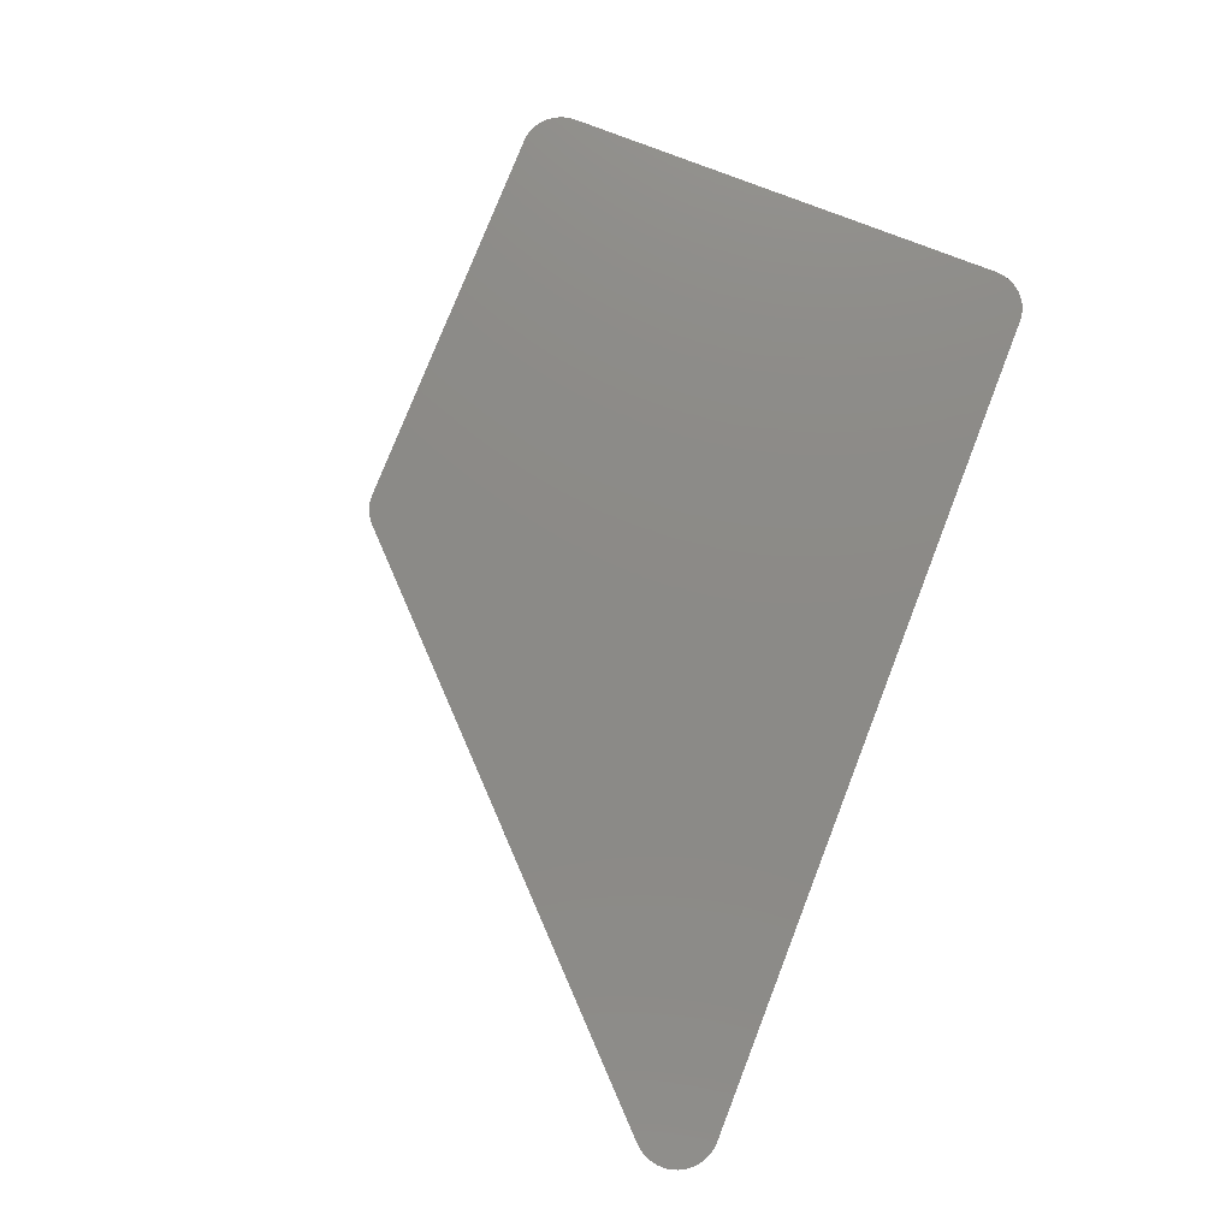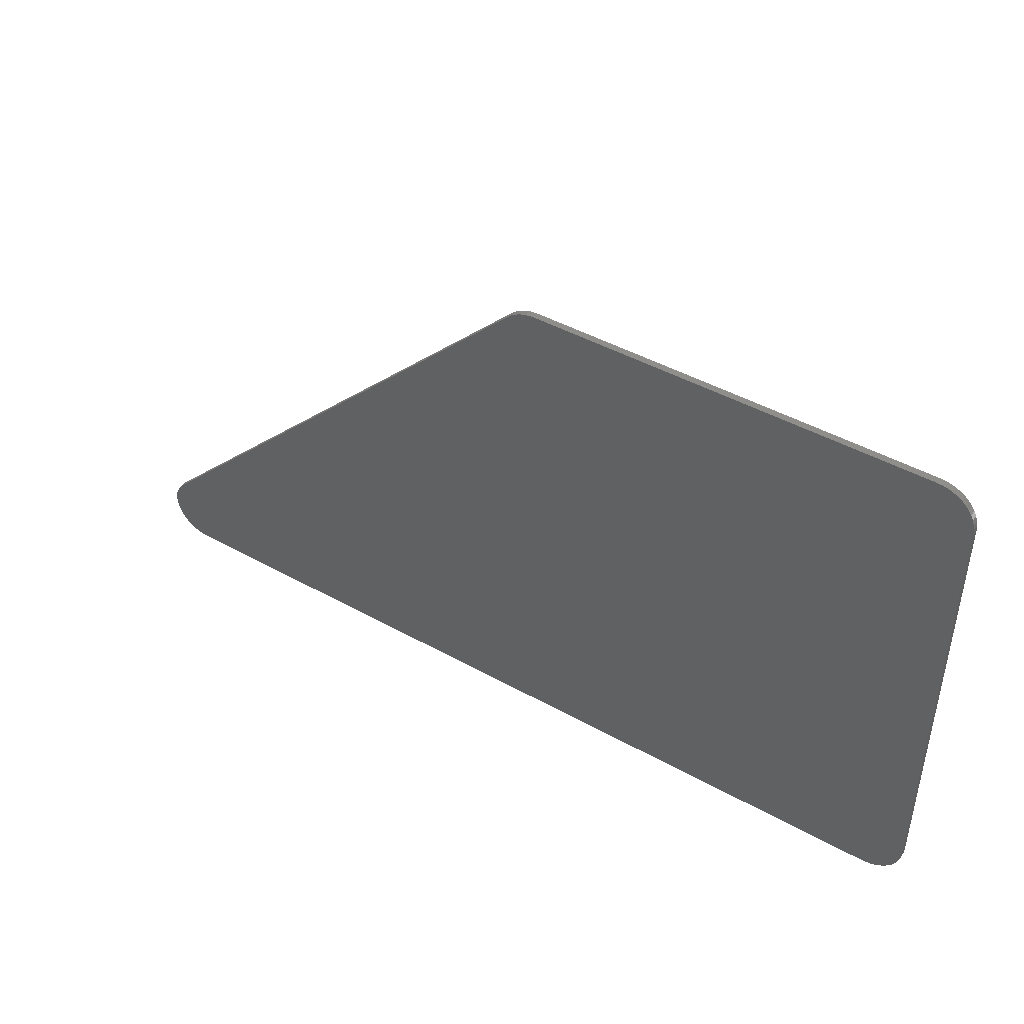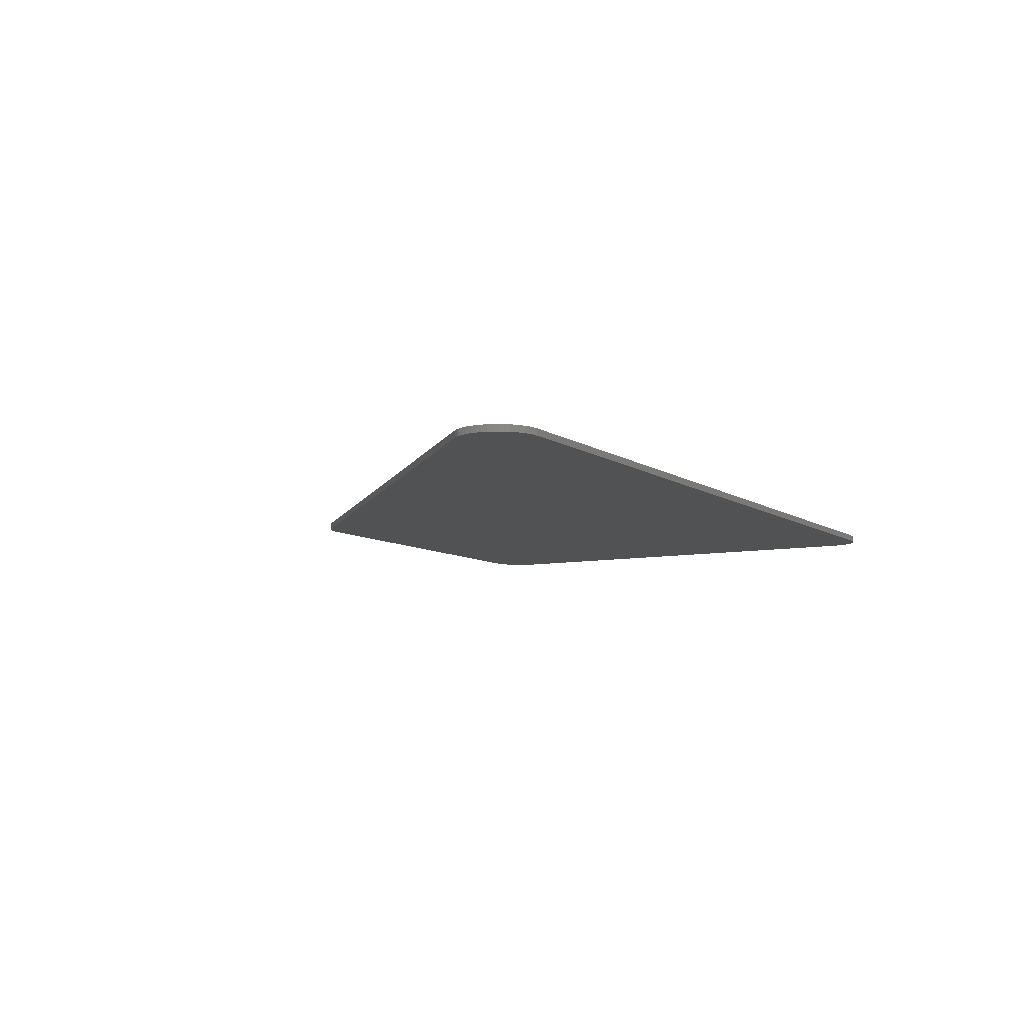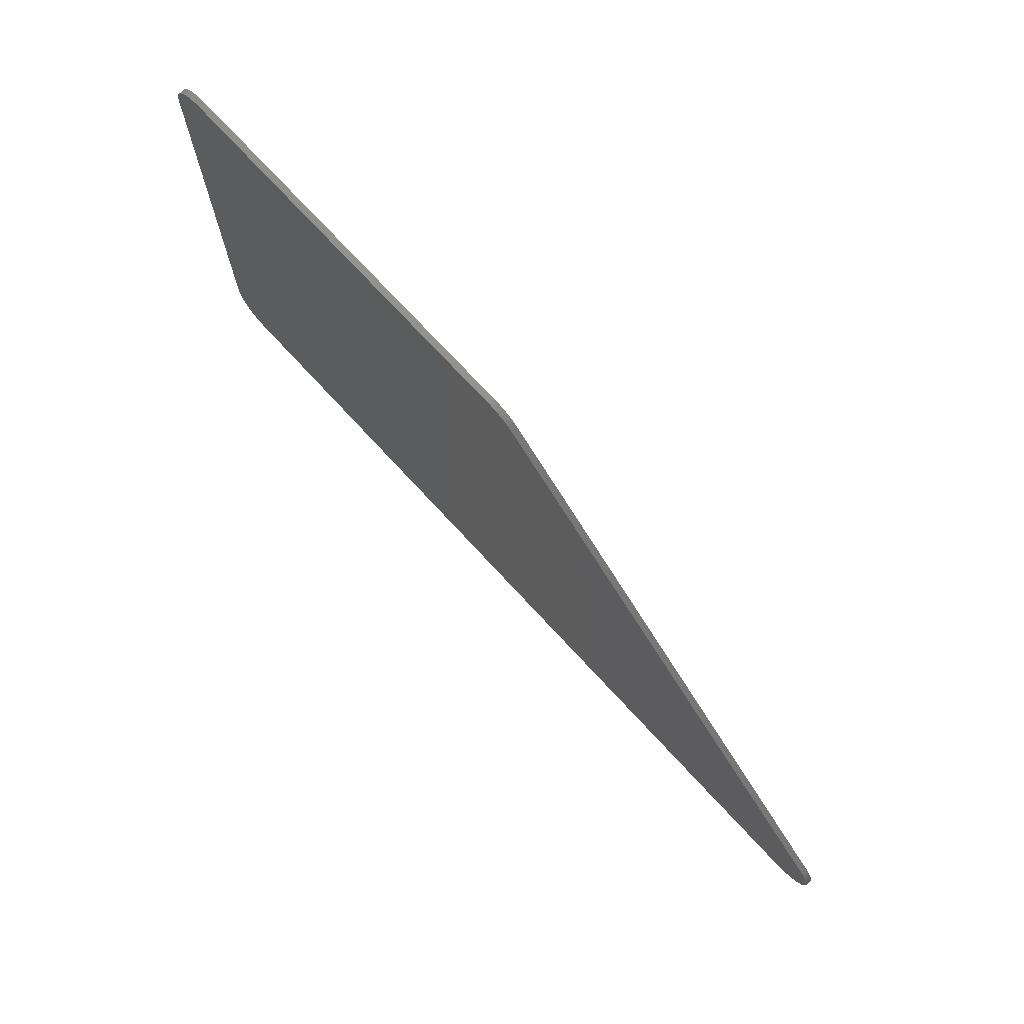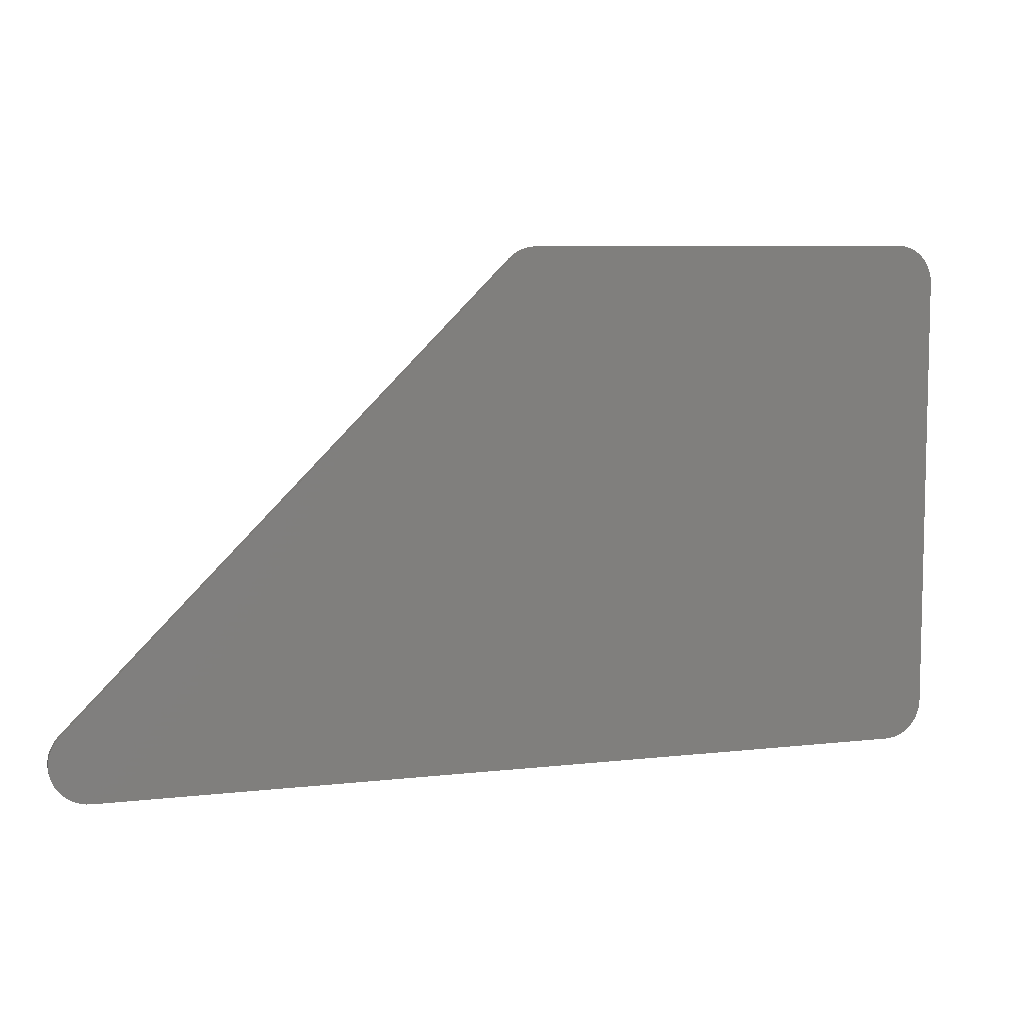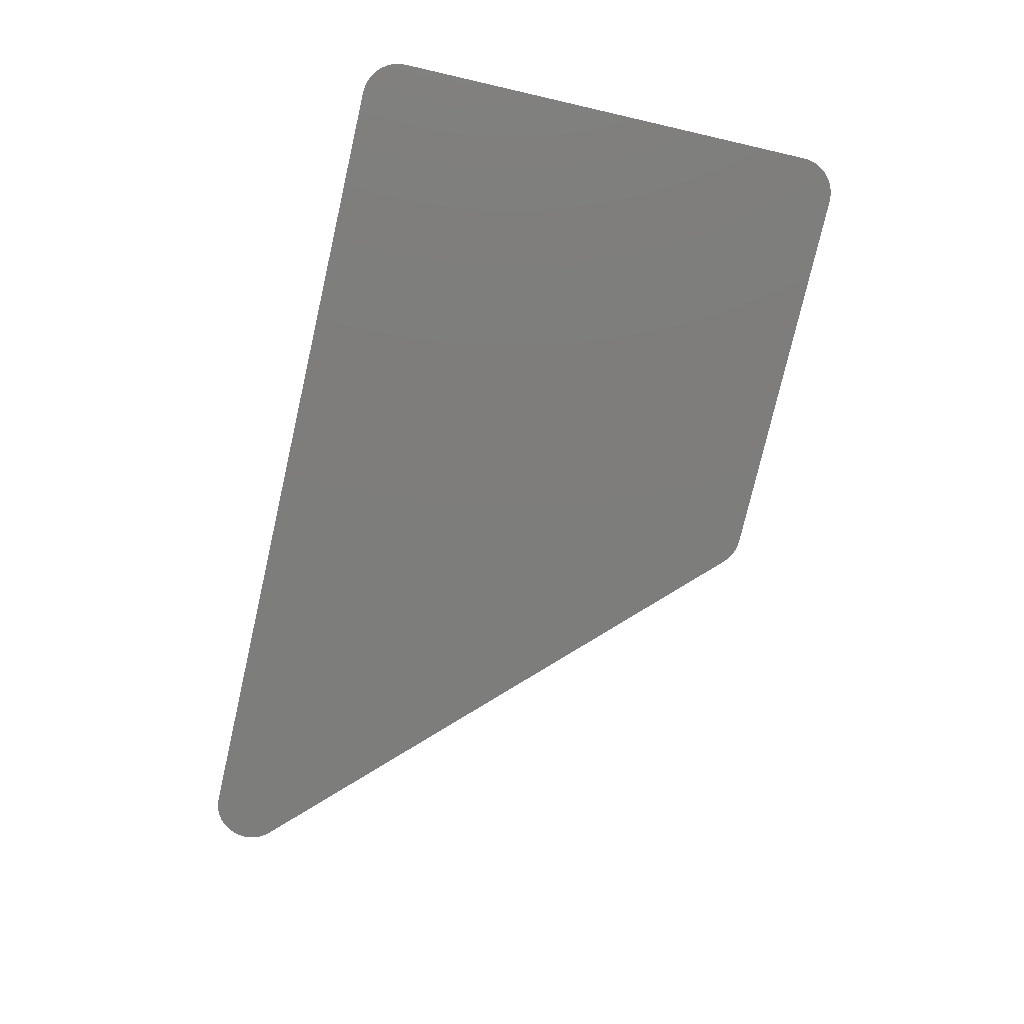
<metadata>
{"format":"stl","ext":"stl","renderer":"f3d","projection":"perspective","resolution":1024,"background":"white","views":[{"elev":77.6,"azim":111.3,"up":"+Y"},{"elev":44.6,"azim":-147.0,"up":"+Z"},{"elev":-8.1,"azim":119.4,"up":"+Y"},{"elev":72.6,"azim":47.4,"up":"+Z"},{"elev":7.7,"azim":162.2,"up":"+Z"},{"elev":-76.8,"azim":-102.9,"up":"+Y"}]}
</metadata>
<code>
# stl→obj: 110 verts, 216 faces
v -6.6 0 4
v -7.2 0 3.4
v -7.195 0 3.478
v -6.678 0 3.995
v -7.179 0 3.555
v -6.755 0 3.979
v -7.154 0 3.63
v -6.83 0 3.954
v -7.12 0 3.7
v -6.9 0 3.92
v -7.076 0 3.765
v -6.965 0 3.876
v -7.024 0 3.824
v -0.1556 0 3.824
v -0.5799 0 4
v -0.5016 0 3.995
v -0.2146 0 3.876
v -0.4246 0 3.979
v -0.2799 0 3.92
v -0.3503 0 3.954
v -6.6 0 -4
v -7.195 0 -3.478
v -7.2 0 -3.4
v -6.678 0 -3.995
v -7.179 0 -3.555
v -6.755 0 -3.979
v -7.154 0 -3.63
v -6.83 0 -3.954
v -7.12 0 -3.7
v -6.9 0 -3.92
v -7.076 0 -3.765
v -6.965 0 -3.876
v -7.024 0 -3.824
v 6.22 0 -4
v 6.375 0 -3.979
v 6.298 0 -3.995
v 6.45 0 -3.954
v 6.52 0 -3.92
v 6.585 0 -3.876
v 6.644 0 -3.824
v 6.696 0 -3.765
v 6.74 0 -3.7
v 6.774 0 -3.63
v 6.8 0 -3.555
v 6.815 0 -3.478
v 6.82 0 -3.4
v 6.815 0 -3.322
v 6.8 0 -3.245
v 6.774 0 -3.17
v 6.74 0 -3.1
v 6.696 0 -3.035
v 6.644 0 -2.976
v -7.2 -0.1 3.4
v -7.195 -0.1 3.478
v -7.179 -0.1 3.555
v -7.154 -0.1 3.63
v -7.12 -0.1 3.7
v -7.076 -0.1 3.765
v -7.024 -0.1 3.824
v -6.965 -0.1 3.876
v -6.9 -0.1 3.92
v -6.83 -0.1 3.954
v -6.755 -0.1 3.979
v -6.678 -0.1 3.995
v -6.6 -0.1 4
v -0.5016 -0.1 3.995
v -0.5799 -0.1 4
v -0.4246 -0.1 3.979
v -0.3503 -0.1 3.954
v -0.2799 -0.1 3.92
v -0.2146 -0.1 3.876
v -0.1556 -0.1 3.824
v -7.2 -0.1 -3.4
v -7.195 -0.1 -3.478
v -7.179 -0.1 -3.555
v -7.154 -0.1 -3.63
v -7.12 -0.1 -3.7
v -7.076 -0.1 -3.765
v -7.024 -0.1 -3.824
v -6.965 -0.1 -3.876
v -6.9 -0.1 -3.92
v -6.83 -0.1 -3.954
v -6.755 -0.1 -3.979
v -6.678 -0.1 -3.995
v -6.6 -0.1 -4
v 6.22 -0.1 -4
v 6.298 -0.1 -3.995
v 6.375 -0.1 -3.979
v 6.45 -0.1 -3.954
v 6.52 -0.1 -3.92
v 6.585 -0.1 -3.876
v 6.644 -0.1 -3.824
v 6.696 -0.1 -3.765
v 6.74 -0.1 -3.7
v 6.774 -0.1 -3.63
v 6.8 -0.1 -3.555
v 6.815 -0.1 -3.478
v 6.82 -0.1 -3.4
v 6.815 -0.1 -3.322
v 6.8 -0.1 -3.245
v 6.774 -0.1 -3.17
v 6.74 -0.1 -3.1
v 6.696 -0.1 -3.035
v 6.644 -0.1 -2.976
v -3.667 -0.1 4
v -7.2 -0.1 2.214
v -7.2 -0.1 -0.8457
v -0.3333 -0.1 -4
v -2.75 -0.1 1.8
v -1.25 -0.1 -1.8
f 1 2 3
f 3 4 1
f 4 3 5
f 5 6 4
f 6 5 7
f 7 8 6
f 8 7 9
f 9 10 8
f 10 9 11
f 11 12 10
f 12 11 13
f 14 15 16
f 16 17 14
f 17 16 18
f 18 19 17
f 19 18 20
f 21 22 23
f 22 21 24
f 24 25 22
f 25 24 26
f 26 27 25
f 27 26 28
f 28 29 27
f 29 28 30
f 30 31 29
f 31 30 32
f 32 33 31
f 34 35 36
f 34 37 35
f 34 38 37
f 34 39 38
f 34 40 39
f 34 41 40
f 34 42 41
f 34 43 42
f 34 44 43
f 34 45 44
f 34 46 45
f 34 47 46
f 34 48 47
f 34 49 48
f 34 50 49
f 34 51 50
f 34 52 51
f 3 2 53
f 53 54 3
f 5 3 54
f 54 55 5
f 7 5 55
f 55 56 7
f 9 7 56
f 56 57 9
f 11 9 57
f 57 58 11
f 13 11 58
f 58 59 13
f 12 13 59
f 59 60 12
f 10 12 60
f 60 61 10
f 8 10 61
f 61 62 8
f 6 8 62
f 62 63 6
f 4 6 63
f 63 64 4
f 1 4 64
f 64 65 1
f 66 16 15
f 15 67 66
f 68 18 16
f 16 66 68
f 69 20 18
f 18 68 69
f 70 19 20
f 20 69 70
f 71 17 19
f 19 70 71
f 72 14 17
f 17 71 72
f 22 73 23
f 73 22 74
f 25 74 22
f 74 25 75
f 27 75 25
f 75 27 76
f 29 76 27
f 76 29 77
f 31 77 29
f 77 31 78
f 33 78 31
f 78 33 79
f 32 79 33
f 79 32 80
f 30 80 32
f 80 30 81
f 28 81 30
f 81 28 82
f 26 82 28
f 82 26 83
f 24 83 26
f 83 24 84
f 21 84 24
f 84 21 85
f 36 86 34
f 86 36 87
f 35 87 36
f 87 35 88
f 37 88 35
f 88 37 89
f 38 89 37
f 89 38 90
f 39 90 38
f 90 39 91
f 40 91 39
f 91 40 92
f 41 92 40
f 92 41 93
f 42 93 41
f 93 42 94
f 43 94 42
f 94 43 95
f 44 95 43
f 95 44 96
f 45 96 44
f 96 45 97
f 46 97 45
f 97 46 98
f 47 98 46
f 98 47 99
f 48 99 47
f 99 48 100
f 49 100 48
f 100 49 101
f 50 101 49
f 101 50 102
f 51 102 50
f 102 51 103
f 52 103 51
f 103 52 104
f 65 54 53
f 54 65 64
f 64 55 54
f 55 64 63
f 63 56 55
f 56 63 62
f 62 57 56
f 57 62 61
f 61 58 57
f 58 61 60
f 60 59 58
f 72 66 67
f 66 72 71
f 71 68 66
f 68 71 70
f 70 69 68
f 85 73 74
f 74 84 85
f 84 74 75
f 75 83 84
f 83 75 76
f 76 82 83
f 82 76 77
f 77 81 82
f 81 77 78
f 78 80 81
f 80 78 79
f 86 87 88
f 86 88 89
f 86 89 90
f 86 90 91
f 86 91 92
f 86 92 93
f 86 93 94
f 86 94 95
f 86 95 96
f 86 96 97
f 86 97 98
f 86 98 99
f 86 99 100
f 86 100 101
f 86 101 102
f 86 102 103
f 86 103 104
f 1 21 23
f 23 2 1
f 1 15 34
f 34 21 1
f 15 14 52
f 52 34 15
f 1 65 105
f 1 105 67
f 67 15 1
f 2 106 53
f 2 23 107
f 107 106 2
f 23 73 107
f 14 72 104
f 104 52 14
f 21 108 85
f 21 34 86
f 86 108 21
f 109 105 65
f 109 65 53
f 53 106 109
f 110 107 73
f 73 85 110
f 110 85 108
f 109 72 67
f 67 105 109
f 109 106 107
f 107 110 109
f 109 110 104
f 104 72 109
f 104 110 108
f 108 86 104

</code>
